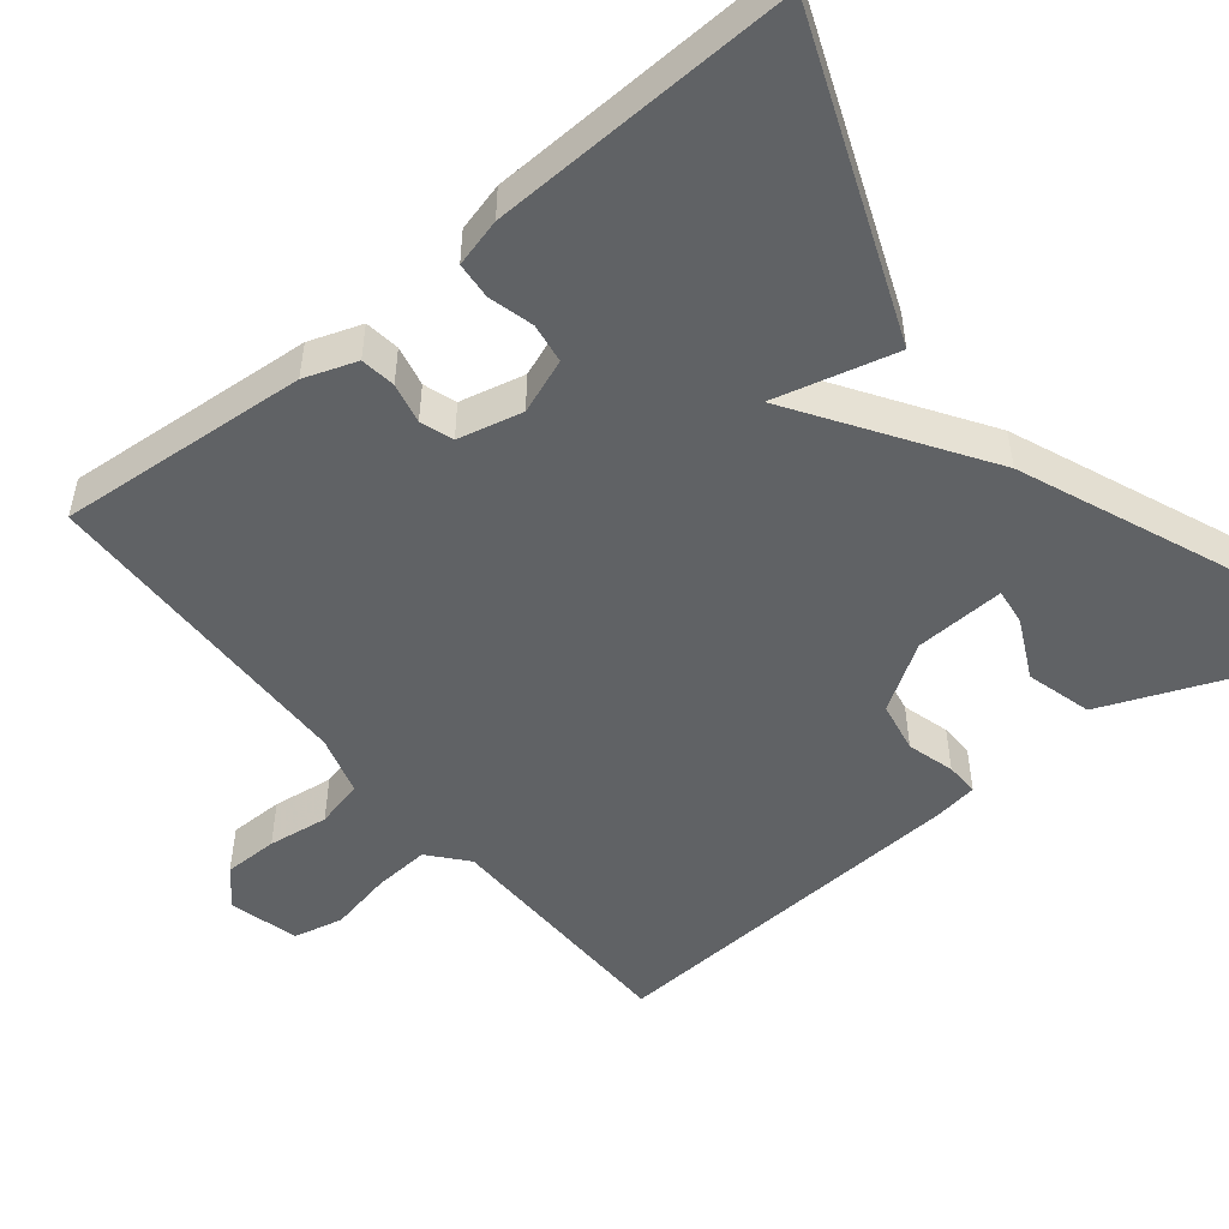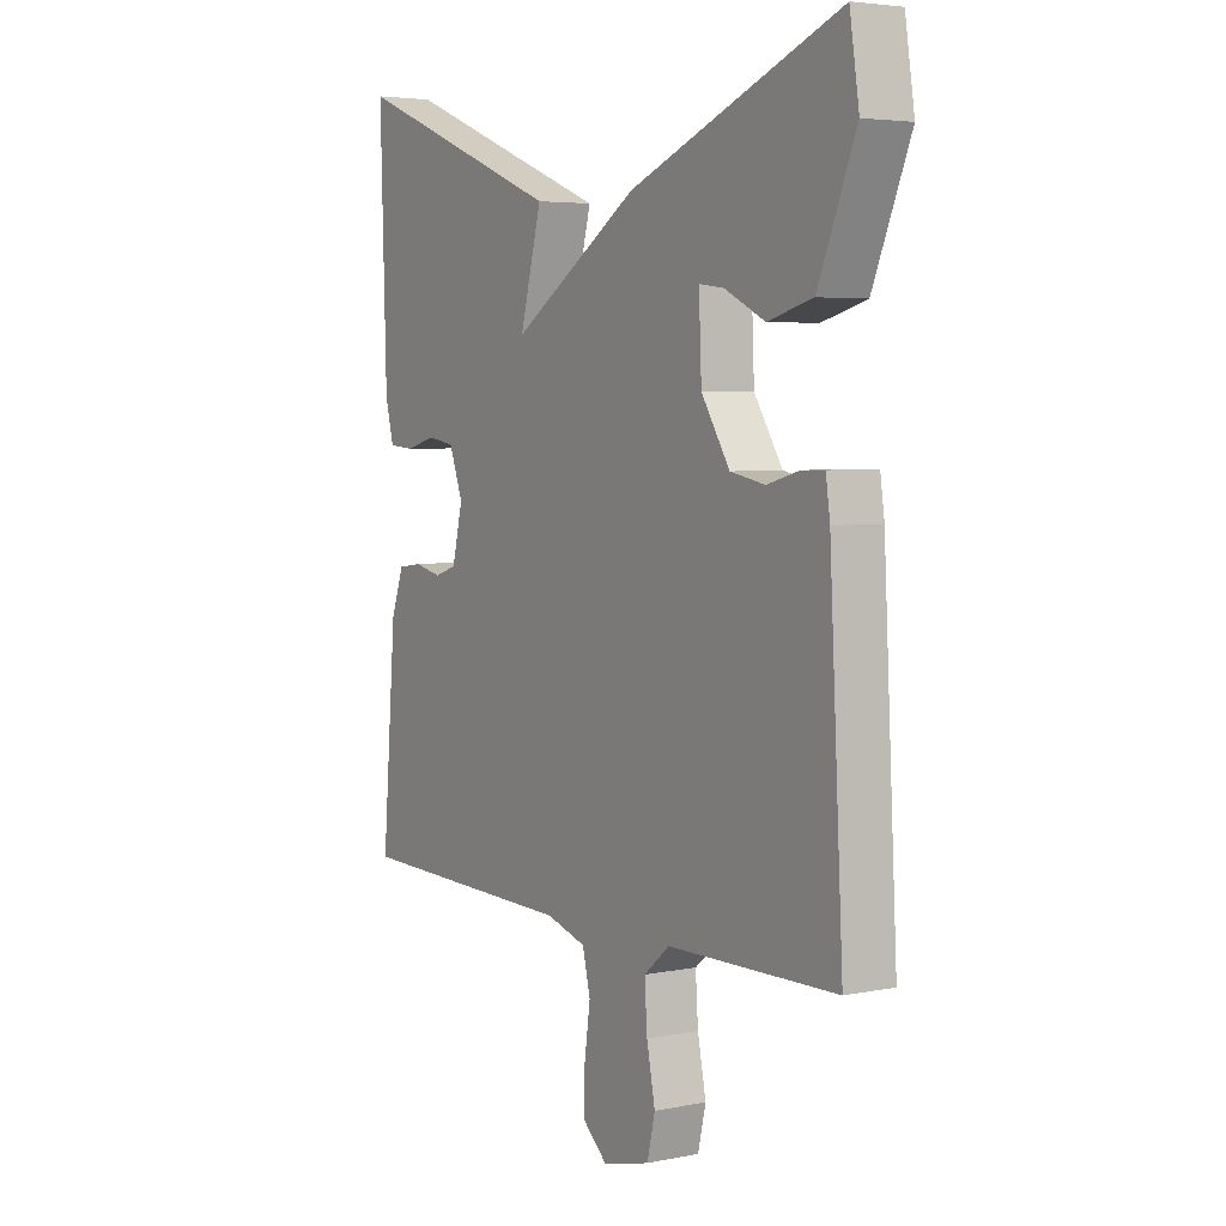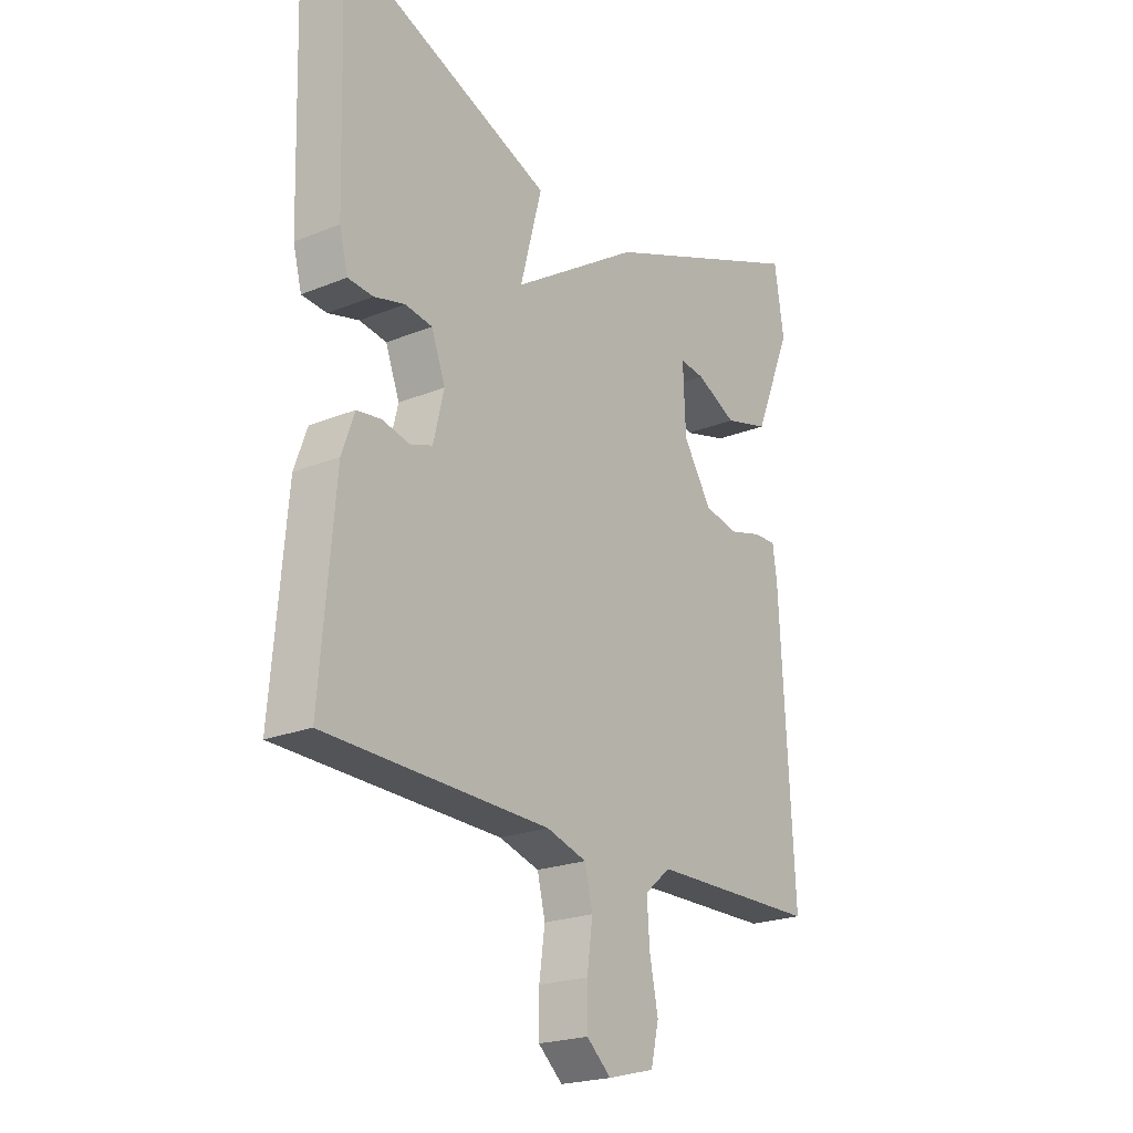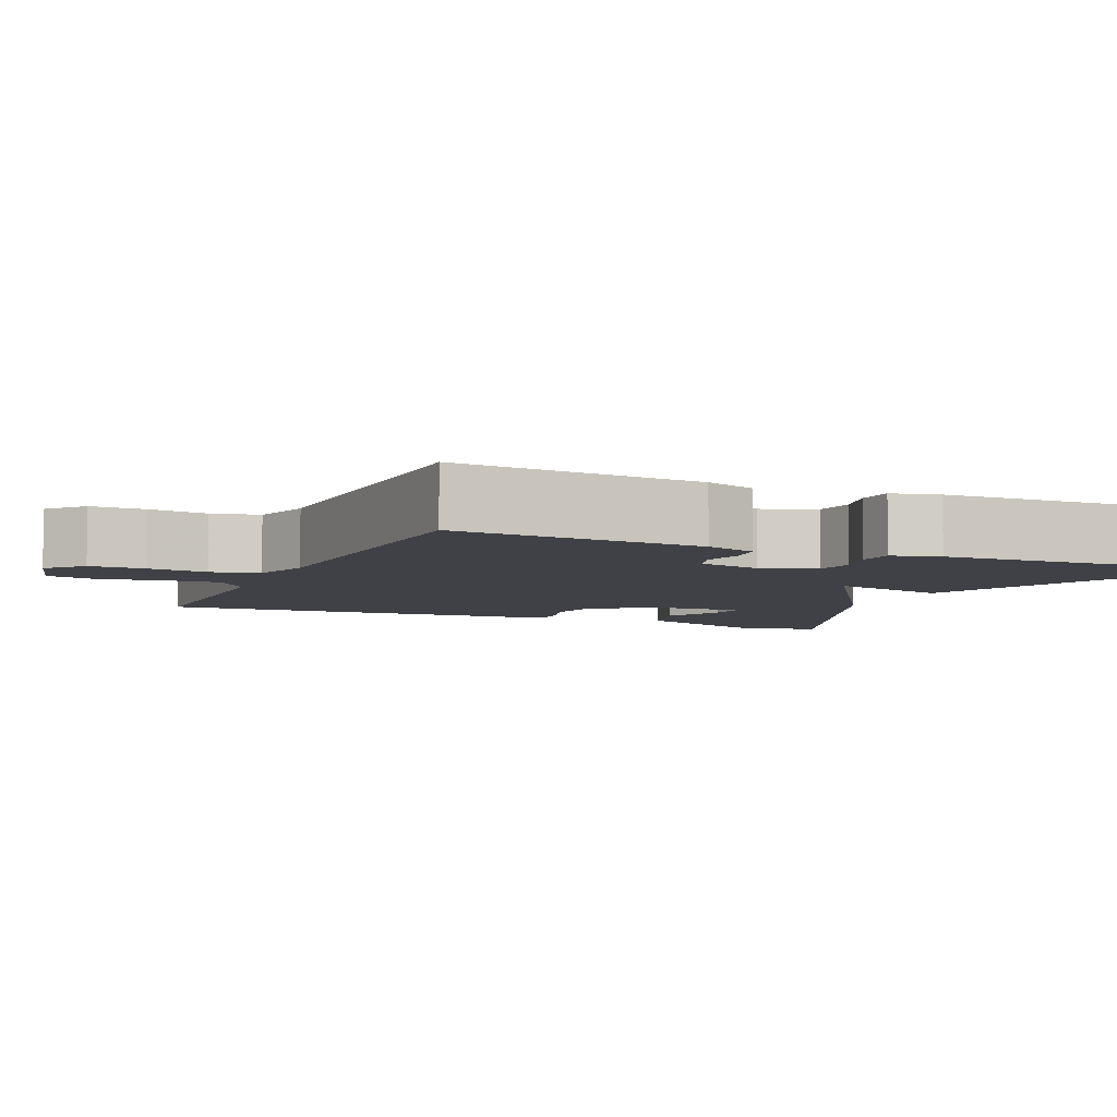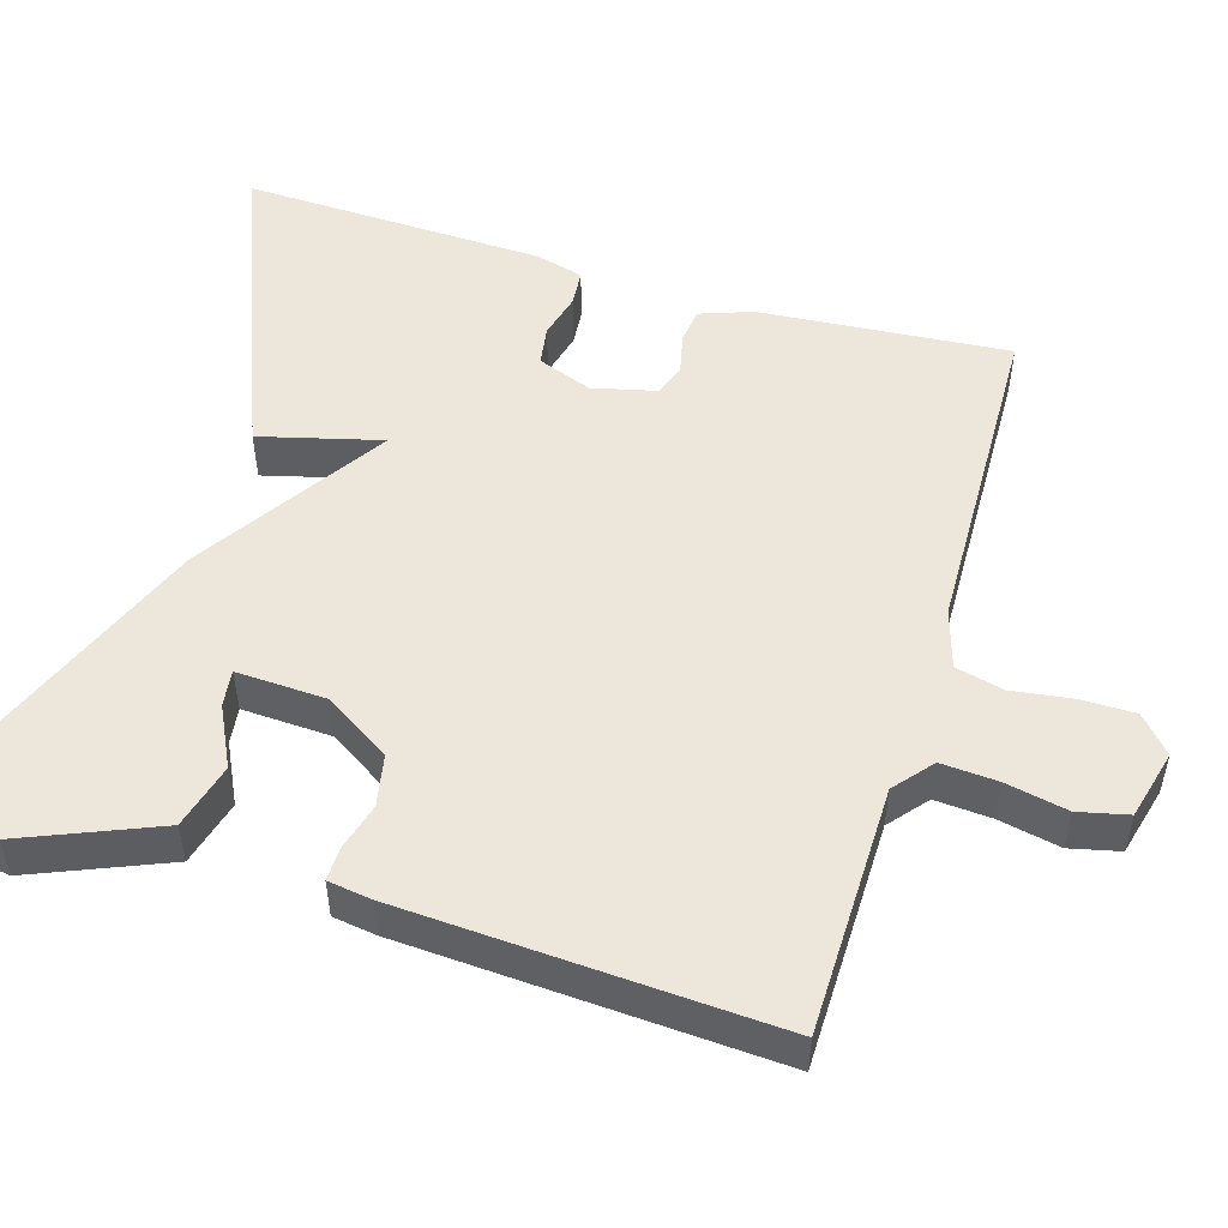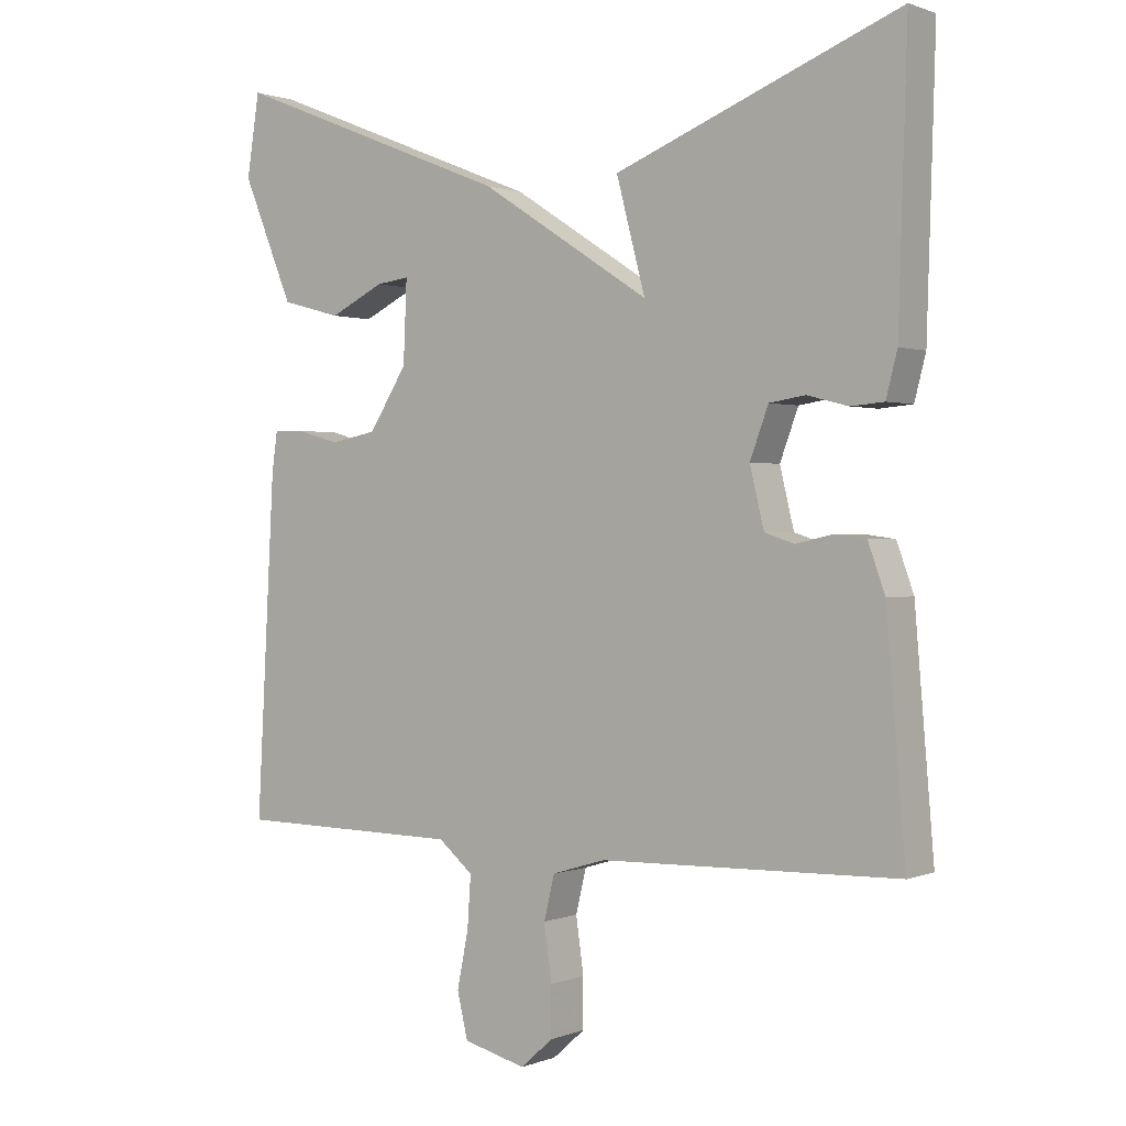
<metadata>
{"format":"obj","ext":"obj","renderer":"f3d","projection":"perspective","resolution":1024,"background":"white","views":[{"elev":-50.5,"azim":-50.7,"up":"+Y"},{"elev":4.5,"azim":57.5,"up":"+Z"},{"elev":-21.9,"azim":-54.6,"up":"+Z"},{"elev":-6.0,"azim":-113.8,"up":"+Y"},{"elev":51.4,"azim":106.9,"up":"+Y"},{"elev":0.8,"azim":-144.3,"up":"+Z"}]}
</metadata>
<code>
v 0.5 0.07 -0.5
v 0.18 0.07 -0.504
v 0.131 0.07 -0.545
v 0.136 0.07 -0.618
v 0.152 0.07 -0.698
v 0.137 0.07 -0.762
v 0.048 0.07 -0.785
v 0.002 0.07 -0.744
v 0.002 0.07 -0.674
v 0.013 0.07 -0.596
v -0.002 0.07 -0.534
v -0.078 0.07 -0.511
v -0.5 0.07 -0.5
v -0.473 0.07 -0.178
v -0.449 0.07 -0.111
v -0.404 0.07 -0.105
v -0.352 0.07 -0.117
v -0.31 0.07 -0.103
v -0.29 0.07 -0.02
v -0.316 0.07 0.05
v -0.367 0.07 0.058
v -0.425 0.07 0.043
v -0.472 0.07 0.047
v -0.488 0.07 0.109
v -0.5 0.07 0.5
v -0.098 0.07 0.34
v -0.139 0.07 0.184
v 0.102 0.07 0.34
v 0.5 0.07 0.5
v 0.518 0.07 0.384
v 0.446 0.07 0.21
v 0.361 0.07 0.187
v 0.284 0.07 0.225
v 0.237 0.07 0.231
v 0.242 0.07 0.115
v 0.296 0.07 0.03
v 0.362 0.07 0.017
v 0.423 0.07 0.034
v 0.466 0.07 0.035
v 0.474 0.07 -0.021
v 0.5 0 -0.5
v 0.18 0 -0.504
v 0.131 0 -0.545
v 0.136 0 -0.618
v 0.152 0 -0.698
v 0.137 0 -0.762
v 0.048 0 -0.785
v 0.002 0 -0.744
v 0.002 0 -0.674
v 0.013 0 -0.596
v -0.002 0 -0.534
v -0.078 0 -0.511
v -0.5 0 -0.5
v -0.473 0 -0.178
v -0.449 0 -0.111
v -0.404 0 -0.105
v -0.352 0 -0.117
v -0.31 0 -0.103
v -0.29 0 -0.02
v -0.316 0 0.05
v -0.367 0 0.058
v -0.425 0 0.043
v -0.472 0 0.047
v -0.488 0 0.109
v -0.5 0 0.5
v -0.098 0 0.34
v -0.139 0 0.184
v 0.102 0 0.34
v 0.5 0 0.5
v 0.518 0 0.384
v 0.446 0 0.21
v 0.361 0 0.187
v 0.284 0 0.225
v 0.237 0 0.231
v 0.242 0 0.115
v 0.296 0 0.03
v 0.362 0 0.017
v 0.423 0 0.034
v 0.466 0 0.035
v 0.474 0 -0.021
f 40 1 2
f 39 40 2
f 38 39 2
f 37 38 2
f 36 37 2 3
f 35 36 3
f 34 35 3
f 31 32 33
f 30 31 33
f 29 30 33
f 28 29 33
f 28 33 34
f 27 28 34 3
f 25 26 27
f 24 25 27
f 23 24 27
f 22 23 27
f 21 22 27
f 20 21 27
f 27 3 4
f 20 27 4
f 19 20 4
f 15 16 17
f 14 15 17
f 13 14 17
f 12 13 17
f 11 12 17 18
f 8 9 10
f 7 8 10
f 6 7 10
f 5 6 10
f 4 5 10
f 4 10 11
f 4 11 18 19
f 42 41 80
f 42 80 79
f 42 79 78
f 42 78 77
f 43 42 77 76
f 43 76 75
f 43 75 74
f 73 72 71
f 73 71 70
f 73 70 69
f 73 69 68
f 74 73 68
f 43 74 68 67
f 67 66 65
f 67 65 64
f 67 64 63
f 67 63 62
f 67 62 61
f 67 61 60
f 44 43 67
f 44 67 60
f 44 60 59
f 57 56 55
f 57 55 54
f 57 54 53
f 57 53 52
f 58 57 52 51
f 50 49 48
f 50 48 47
f 50 47 46
f 50 46 45
f 50 45 44
f 51 50 44
f 59 58 51 44
f 1 41 42 2
f 2 42 43 3
f 3 43 44 4
f 4 44 45 5
f 5 45 46 6
f 6 46 47 7
f 7 47 48 8
f 8 48 49 9
f 9 49 50 10
f 10 50 51 11
f 11 51 52 12
f 12 52 53 13
f 13 53 54 14
f 14 54 55 15
f 15 55 56 16
f 16 56 57 17
f 17 57 58 18
f 18 58 59 19
f 19 59 60 20
f 20 60 61 21
f 21 61 62 22
f 22 62 63 23
f 23 63 64 24
f 24 64 65 25
f 25 65 66 26
f 26 66 67 27
f 27 67 68 28
f 28 68 69 29
f 29 69 70 30
f 30 70 71 31
f 31 71 72 32
f 32 72 73 33
f 33 73 74 34
f 34 74 75 35
f 35 75 76 36
f 36 76 77 37
f 37 77 78 38
f 38 78 79 39
f 39 79 80 40
f 40 80 41 1

</code>
